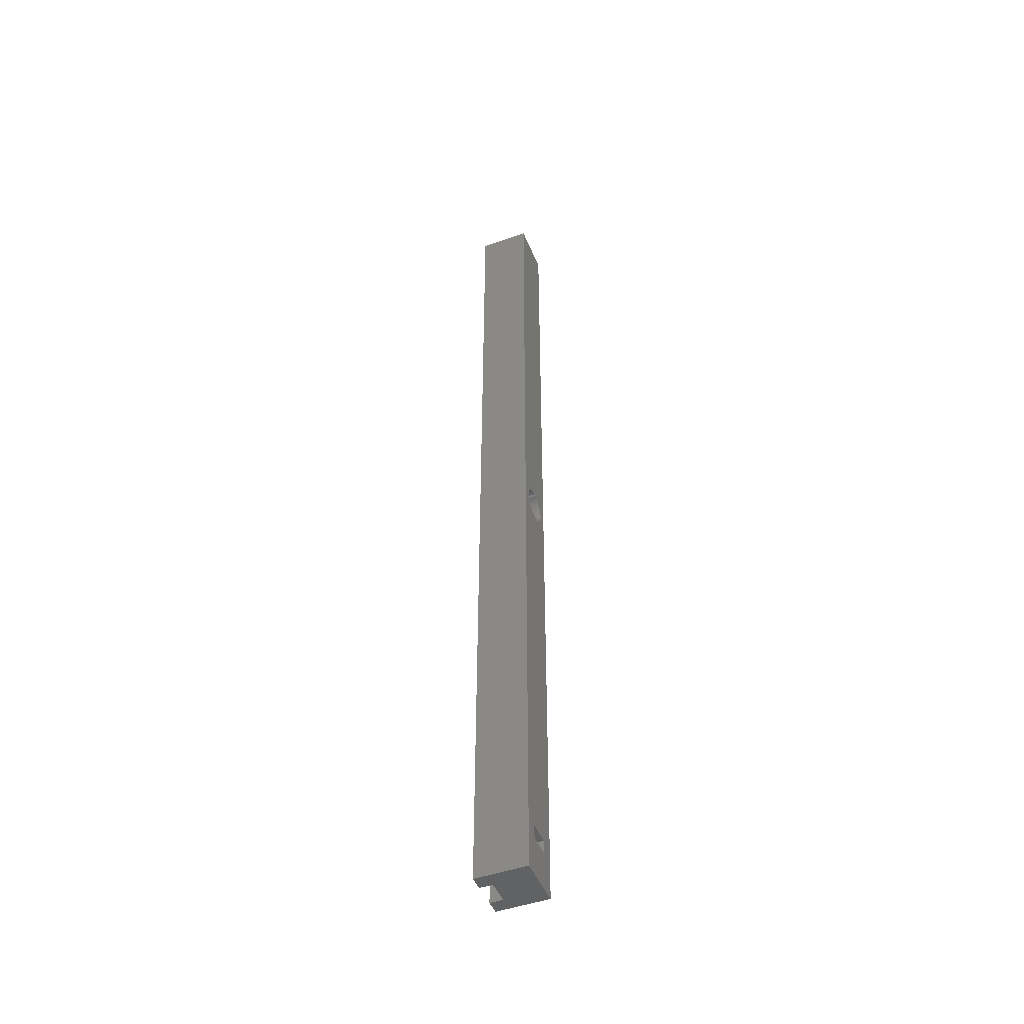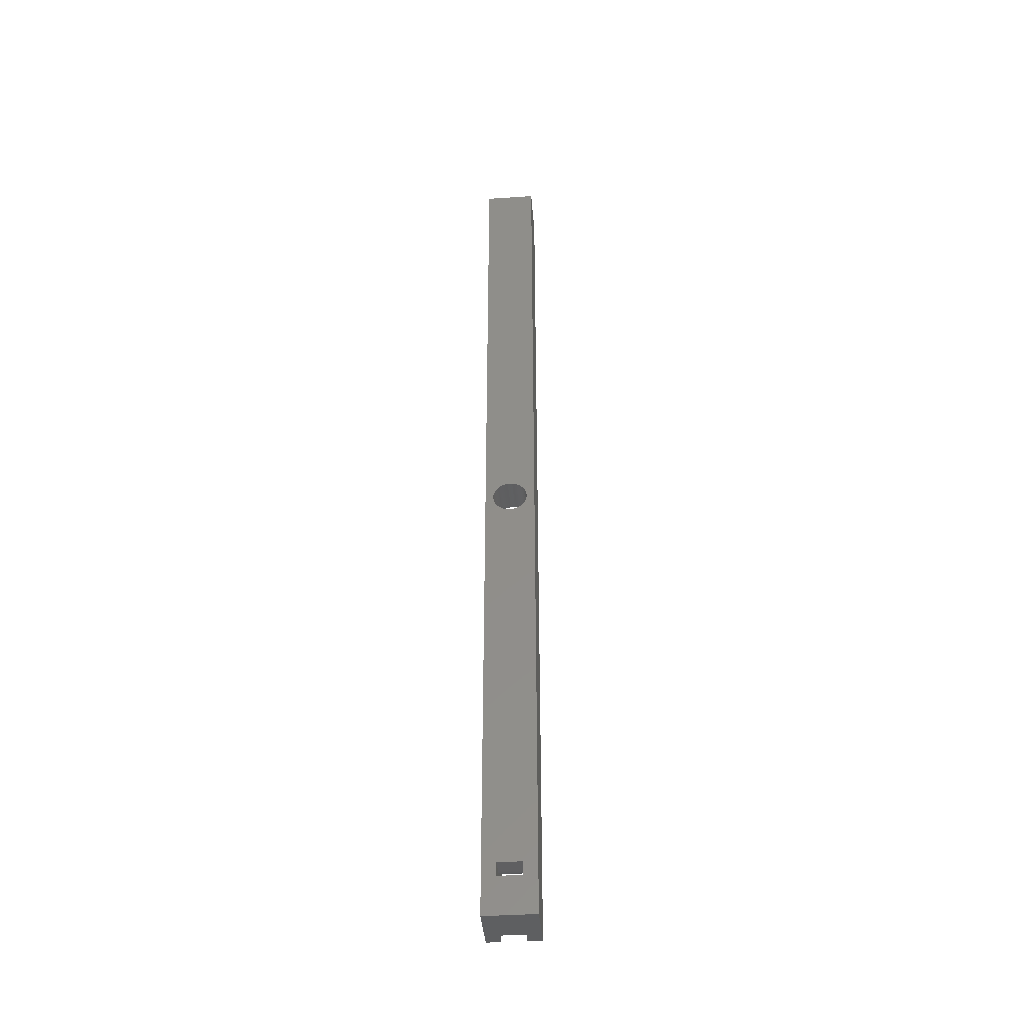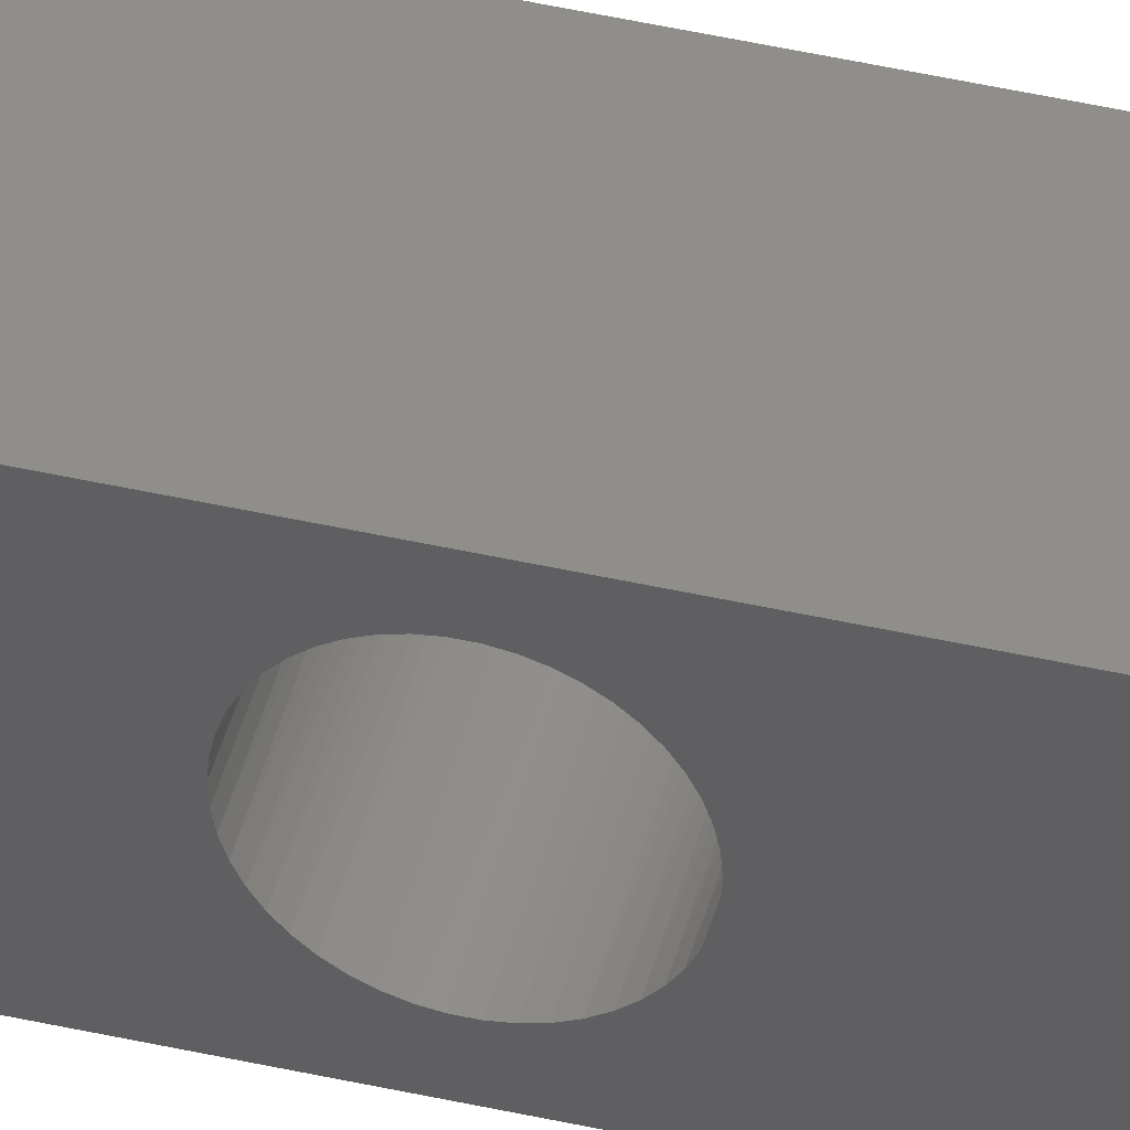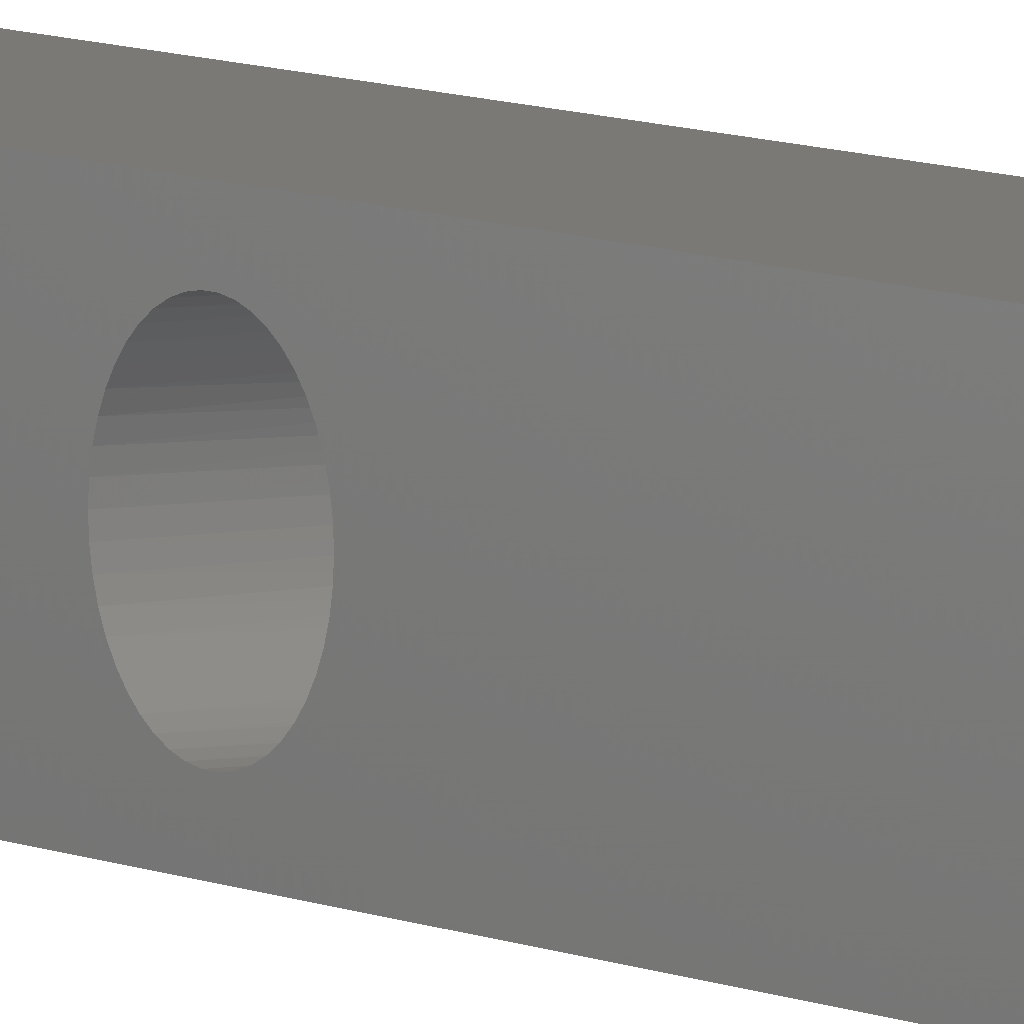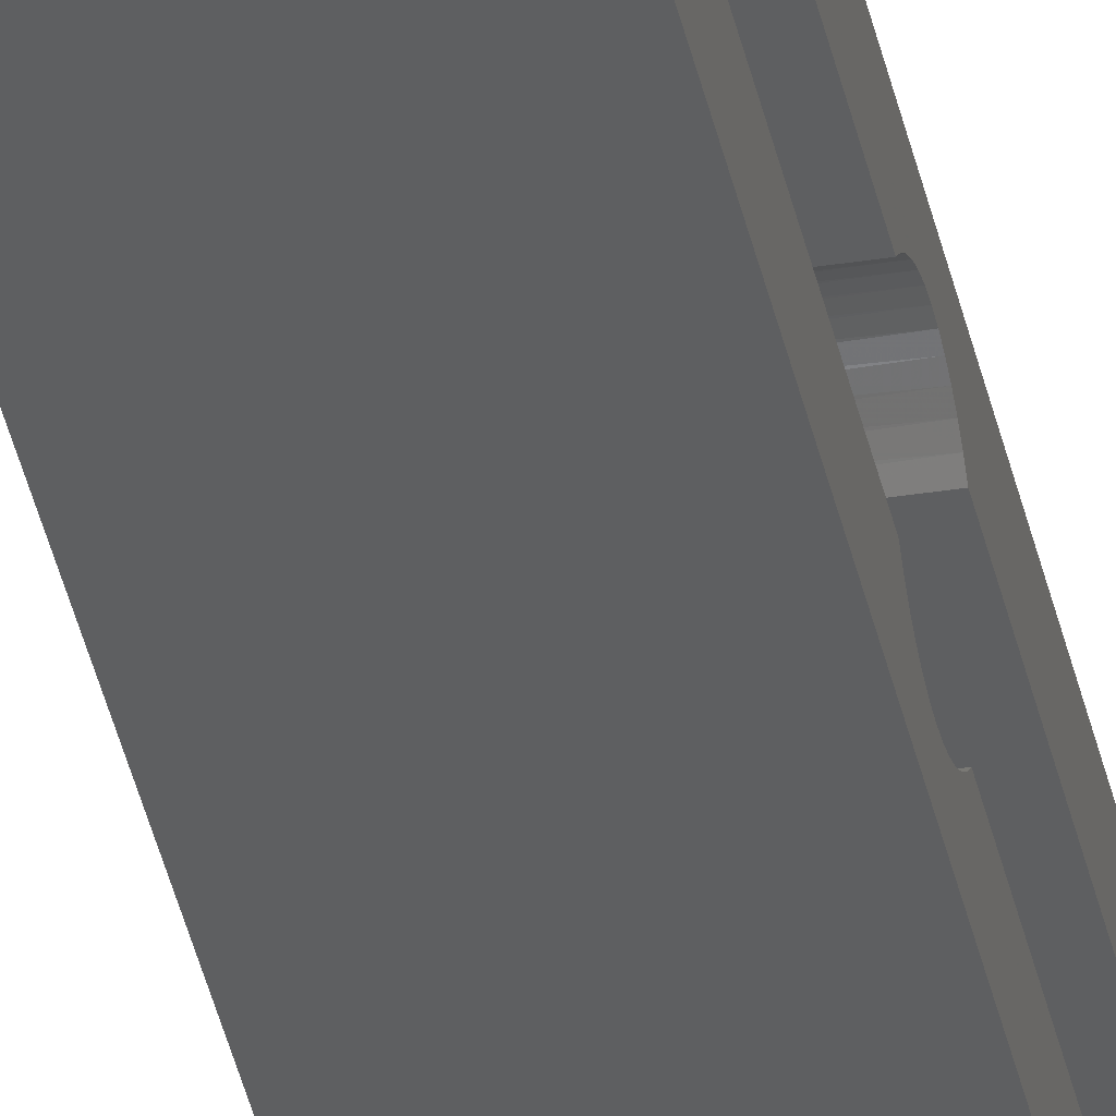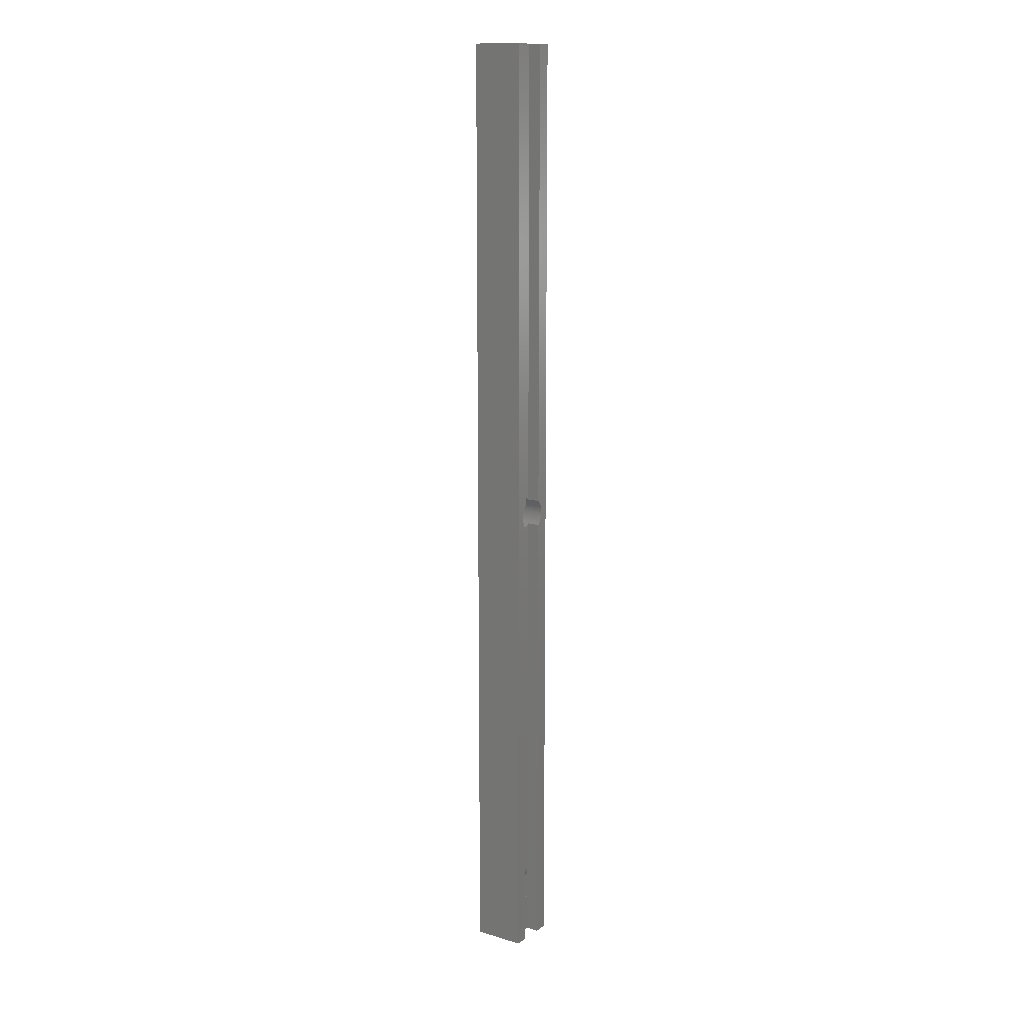
<metadata>
{"format":"stl","ext":"stl","renderer":"f3d","projection":"perspective","resolution":1024,"background":"white","views":[{"elev":-47.6,"azim":-158.3,"up":"+Y"},{"elev":-39.8,"azim":-85.2,"up":"+Y"},{"elev":44.5,"azim":-75.1,"up":"+Z"},{"elev":6.0,"azim":-31.3,"up":"+Z"},{"elev":-37.1,"azim":11.4,"up":"+Z"},{"elev":13.0,"azim":34.0,"up":"+Y"}]}
</metadata>
<code>
# stl→obj: 155 verts, 314 faces
v 8.904 -95.85 -2.75
v 8.976 -95.36 -2.75
v 8.904 -95.85 2.75
v 9 -103 -2.75
v 8.976 -95.36 2.75
v 8.785 -96.32 2.75
v 8.785 -96.32 -2.75
v 12 -112 -2.75
v 9 -94.87 -2.75
v 9 -103 2.75
v 8.619 -96.78 -2.75
v 9 -112 -2.75
v 9 -94.87 2.75
v 12 -112 2.75
v 8.619 -96.78 2.75
v 8.41 -97.23 -2.75
v 12 -112 -6
v 9 -112 2.75
v 12 -3.041 -2.75
v 9 -4.1 5.021e-16
v 8.41 -97.23 2.75
v 8.157 -97.65 -2.75
v 0 -112 -6
v 9 -3.041 -2.75
v 12 -3.041 2.75
v 9 -4.069 0.5011
v 9 -4.069 -0.5011
v 12 -112 6
v 8.157 -97.65 2.75
v 7.865 -98.04 -2.75
v 0 112 -6
v 12 -2.63 -3.146
v 0 -103 2.75
v 0 -112 6
v 9 -3.354 -2.358
v 9 -3.041 2.75
v 2.858 -4.1 5.021e-16
v 9 -3.978 0.9947
v 9 -3.978 -0.9947
v 7.865 -98.04 2.75
v 7.536 -98.41 -2.75
v 0 0.2798 -4.09
v 12 112 -6
v 12 -2.168 -3.48
v 0 -103 -2.75
v 4.49 -99.85 2.75
v 0 -3.18 -2.587
v 9 -3.617 -1.93
v 0 -2.798 -2.996
v 12 -2.63 3.146
v 9 -3.354 2.358
v 0 -4.062 0.5583
v 9 -3.826 1.473
v 9 -3.826 -1.473
v 0 -4.062 -0.5583
v 12 112 6
v 7.536 -98.41 2.75
v 7.172 -98.74 -2.75
v 0 -0.2798 -4.09
v 0 0.8342 -4.014
v 9 112 -2.75
v 12 1.161e-15 -4.1
v 12 -1.664 -3.747
v 0 -2.364 -3.35
v 4.49 -99.85 -2.75
v 4.976 -99.78 2.75
v 4 -99.87 2.75
v 0 -99.87 2.75
v 0 -3.503 -2.13
v 0 -2.798 2.996
v 9 -3.617 1.93
v 0 -3.18 2.587
v 12 -2.168 3.48
v 0 -4.1 5.021e-16
v 0 -3.948 1.106
v 0 -3.948 -1.106
v 0 112 6
v 12 2.511e-16 4.1
v 7.172 -98.74 2.75
v 6.778 -99.03 -2.75
v 0 -0.8342 -4.014
v 12 0.5692 -4.06
v 0 1.373 -3.863
v 12 112 -2.75
v 12 -0.5692 -4.06
v 12 -1.127 -3.942
v 0 -1.886 -3.64
v 4 -99.87 -2.75
v 4.976 -99.78 -2.75
v 0 -99.87 -2.75
v 5.452 -99.66 2.75
v 0 -0.8342 4.014
v 0 -3.761 -1.633
v 0 -2.364 3.35
v 0 -3.503 2.13
v 12 -1.664 3.747
v 0 -3.761 1.633
v 0 -0.2798 4.09
v 9 112 2.75
v 12 0.5692 4.06
v 12 -0.5692 4.06
v 6.778 -99.03 2.75
v 6.357 -99.28 -2.75
v 12 1.127 -3.942
v 0 1.886 -3.64
v 0 4.1 0
v 9 3.041 -2.75
v 12 3.041 -2.75
v 0 -1.373 -3.863
v 5.452 -99.66 -2.75
v 5.914 -99.49 2.75
v 0 -1.373 3.863
v 0 -1.886 3.64
v 12 -1.127 3.942
v 0 0.2798 4.09
v 12 112 2.75
v 12 1.127 3.942
v 6.357 -99.28 2.75
v 5.914 -99.49 -2.75
v 12 1.664 -3.747
v 0 2.364 -3.35
v 0 4.062 -0.5583
v 0 4.062 0.5583
v 9 4.1 0
v 9 3.354 -2.358
v 12 2.63 -3.146
v 0 0.8342 4.014
v 12 3.041 2.75
v 12 1.664 3.747
v 12 2.168 -3.48
v 0 2.798 -2.996
v 9 4.069 -0.5011
v 0 3.948 -1.106
v 0 3.948 1.106
v 9 4.069 0.5011
v 9 3.617 -1.93
v 0 3.18 -2.587
v 0 1.373 3.863
v 9 3.041 2.75
v 12 2.63 3.146
v 12 2.168 3.48
v 9 3.978 -0.9947
v 0 3.761 -1.633
v 9 3.978 0.9947
v 0 3.761 1.633
v 9 3.826 -1.473
v 0 3.503 -2.13
v 0 1.886 3.64
v 9 3.354 2.358
v 9 3.826 1.473
v 0 3.503 2.13
v 0 2.364 3.35
v 0 3.18 2.587
v 9 3.617 1.93
v 0 2.798 2.996
f 1 2 3
f 1 4 2
f 2 5 3
f 1 3 6
f 1 7 4
f 4 8 2
f 9 5 2
f 3 5 10
f 3 10 6
f 7 1 6
f 4 7 11
f 12 8 4
f 2 8 9
f 13 5 9
f 5 14 10
f 15 6 10
f 7 6 15
f 11 7 15
f 16 4 11
f 8 12 17
f 4 18 12
f 9 8 19
f 5 13 14
f 20 13 9
f 14 18 10
f 15 10 21
f 11 15 21
f 16 22 4
f 16 11 21
f 17 12 23
f 8 17 19
f 10 18 4
f 23 12 18
f 24 9 19
f 13 25 14
f 20 26 13
f 20 9 27
f 18 14 28
f 10 29 21
f 22 16 29
f 4 22 30
f 16 21 29
f 23 31 17
f 19 17 32
f 10 4 33
f 34 23 18
f 24 35 9
f 19 32 24
f 36 25 13
f 14 25 28
f 37 26 20
f 13 26 38
f 9 39 27
f 20 27 37
f 34 18 28
f 40 29 10
f 22 29 40
f 30 22 40
f 41 4 30
f 23 42 31
f 17 31 43
f 32 17 44
f 33 4 45
f 46 10 33
f 33 23 34
f 35 24 47
f 9 35 48
f 24 32 49
f 25 36 50
f 36 13 51
f 28 25 50
f 37 52 26
f 52 38 26
f 53 13 38
f 54 39 9
f 27 39 55
f 27 55 37
f 56 34 28
f 40 10 57
f 30 40 57
f 41 58 4
f 41 30 57
f 59 42 23
f 31 42 60
f 31 61 43
f 62 17 43
f 44 17 63
f 32 44 64
f 65 45 4
f 45 23 33
f 10 46 66
f 33 67 46
f 68 33 34
f 24 49 47
f 35 47 69
f 48 35 69
f 54 9 48
f 32 64 49
f 50 36 70
f 13 71 51
f 72 36 51
f 73 28 50
f 37 74 52
f 52 75 38
f 53 71 13
f 75 53 38
f 39 54 76
f 39 76 55
f 55 74 37
f 77 34 56
f 78 56 28
f 10 79 57
f 58 41 79
f 4 58 80
f 41 57 79
f 62 42 59
f 81 59 23
f 82 60 42
f 83 31 60
f 31 77 61
f 61 84 43
f 85 17 62
f 82 62 43
f 63 17 86
f 44 63 87
f 44 87 64
f 88 45 65
f 89 65 4
f 90 23 45
f 89 66 46
f 91 10 66
f 68 67 33
f 65 46 67
f 92 68 34
f 90 47 49
f 90 69 47
f 48 69 93
f 54 48 93
f 90 49 64
f 70 36 72
f 94 50 70
f 95 51 71
f 95 72 51
f 73 96 28
f 94 73 50
f 74 68 52
f 52 68 75
f 97 71 53
f 75 97 53
f 54 93 76
f 90 55 76
f 90 74 55
f 98 34 77
f 56 99 77
f 100 56 78
f 101 78 28
f 102 79 10
f 58 79 102
f 80 58 102
f 103 4 80
f 62 82 42
f 85 62 59
f 85 59 81
f 90 81 23
f 82 104 60
f 83 105 31
f 104 83 60
f 31 106 77
f 77 99 61
f 107 84 61
f 84 108 43
f 86 17 85
f 82 43 104
f 63 86 109
f 63 109 87
f 90 64 87
f 90 45 88
f 88 65 67
f 65 89 46
f 89 4 110
f 89 110 66
f 91 111 10
f 110 91 66
f 68 90 67
f 112 68 92
f 98 92 34
f 90 93 69
f 72 68 70
f 70 68 94
f 97 95 71
f 95 68 72
f 73 113 96
f 28 96 114
f 94 113 73
f 90 68 74
f 75 68 97
f 90 76 93
f 115 98 77
f 116 99 56
f 117 56 100
f 100 78 115
f 78 101 98
f 101 28 114
f 102 10 118
f 80 102 118
f 103 119 4
f 103 80 118
f 86 85 81
f 90 109 81
f 120 105 83
f 31 105 121
f 104 120 83
f 122 106 31
f 123 77 106
f 124 61 99
f 108 84 107
f 107 61 125
f 43 108 126
f 43 120 104
f 86 81 109
f 90 87 109
f 67 90 88
f 4 119 110
f 119 111 91
f 10 111 118
f 110 119 91
f 113 68 112
f 114 112 92
f 101 92 98
f 94 68 113
f 97 68 95
f 96 113 112
f 114 96 112
f 78 98 115
f 127 115 77
f 128 99 116
f 116 56 128
f 129 56 117
f 117 100 127
f 100 115 127
f 101 114 92
f 119 103 111
f 103 118 111
f 130 105 120
f 121 105 130
f 131 31 121
f 106 122 132
f 133 122 31
f 123 134 77
f 135 123 106
f 132 61 124
f 135 124 99
f 108 107 126
f 125 61 136
f 137 107 125
f 130 43 126
f 130 120 43
f 138 127 77
f 139 99 128
f 128 56 140
f 141 56 129
f 129 117 138
f 117 127 138
f 121 130 126
f 131 137 31
f 121 126 131
f 122 142 132
f 106 132 124
f 122 133 142
f 143 133 31
f 144 134 123
f 77 134 145
f 135 144 123
f 124 135 106
f 142 61 132
f 135 99 144
f 126 107 131
f 136 61 146
f 147 125 136
f 131 107 137
f 147 137 125
f 138 77 148
f 139 149 99
f 128 140 139
f 140 56 141
f 141 129 148
f 129 138 148
f 31 137 147
f 133 146 142
f 133 143 146
f 143 31 147
f 144 150 134
f 150 145 134
f 151 77 145
f 146 61 142
f 150 144 99
f 143 136 146
f 143 147 136
f 152 148 77
f 149 139 153
f 99 149 154
f 139 140 155
f 140 141 152
f 141 148 152
f 150 154 145
f 151 153 77
f 154 151 145
f 150 99 154
f 152 77 155
f 139 155 153
f 149 153 151
f 154 149 151
f 140 152 155
f 77 153 155

</code>
